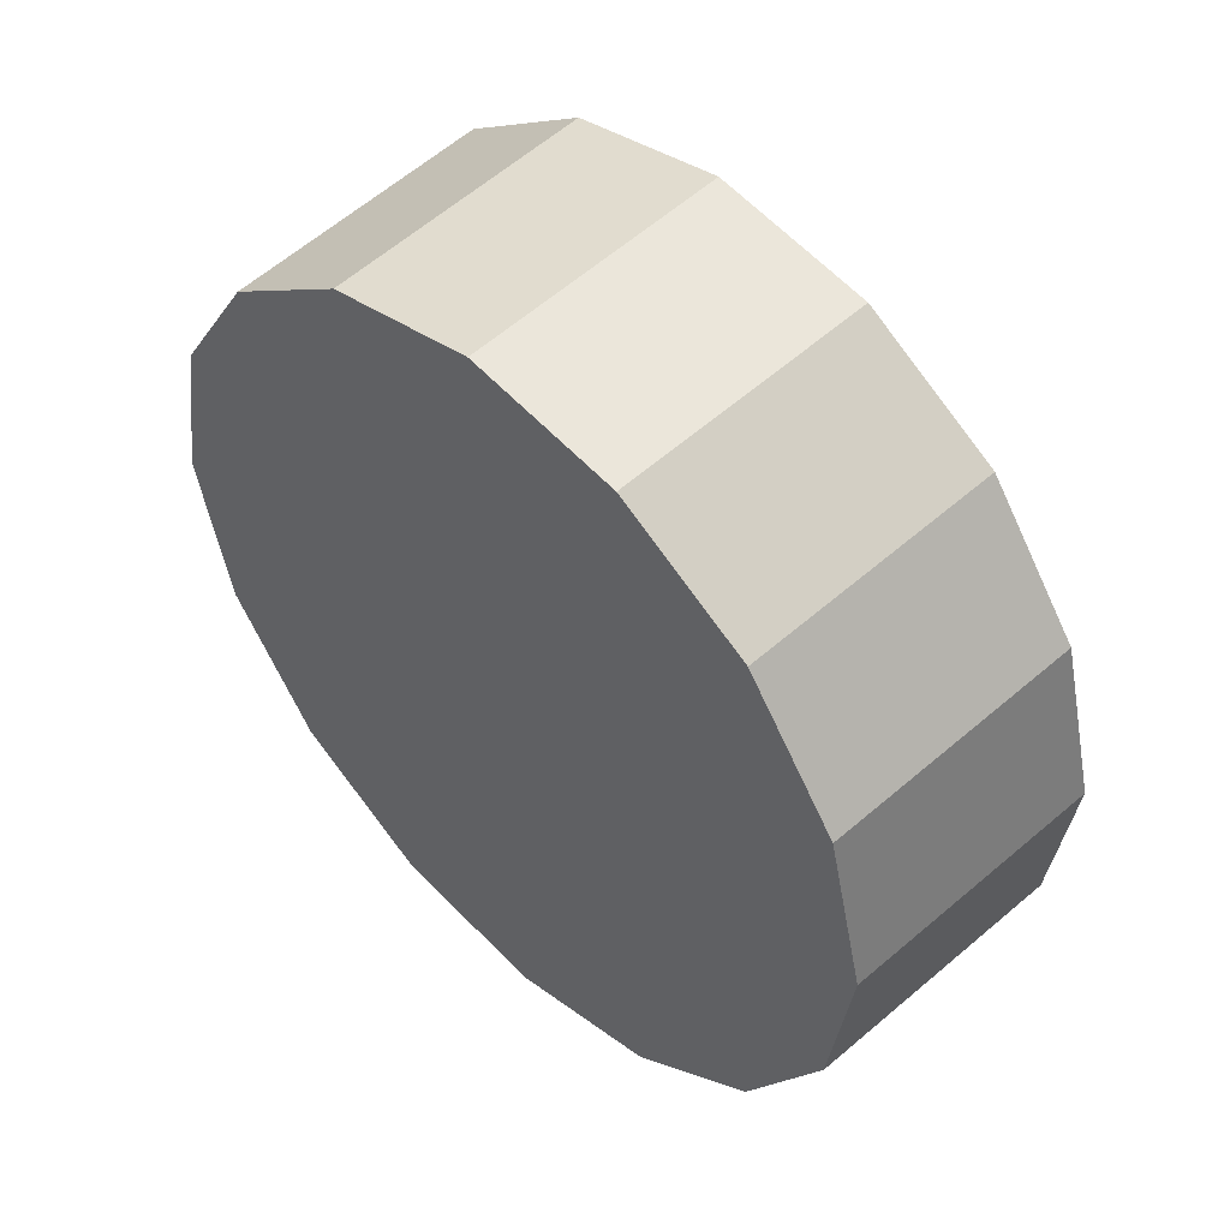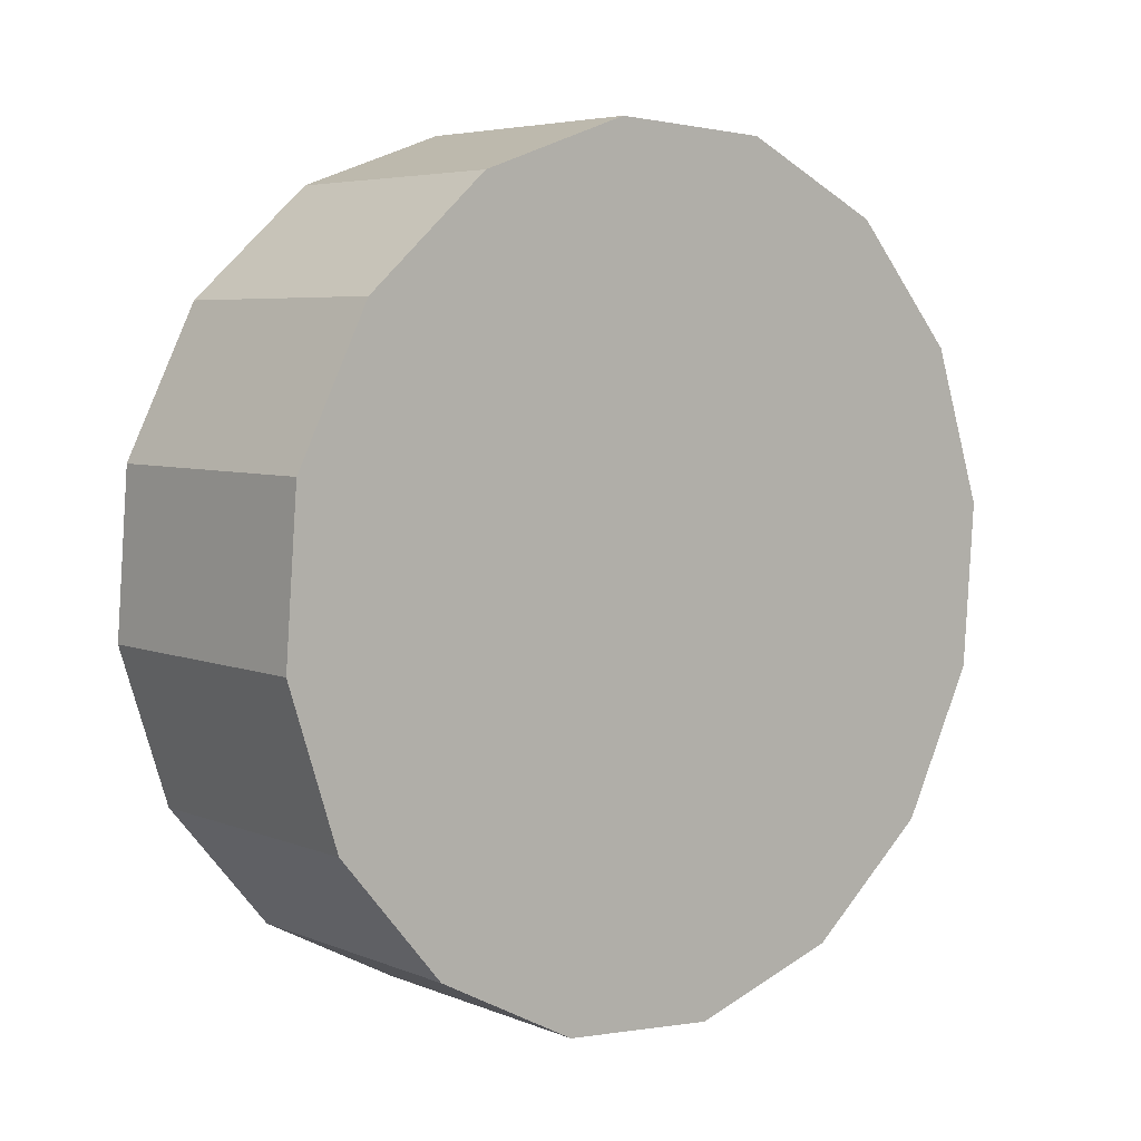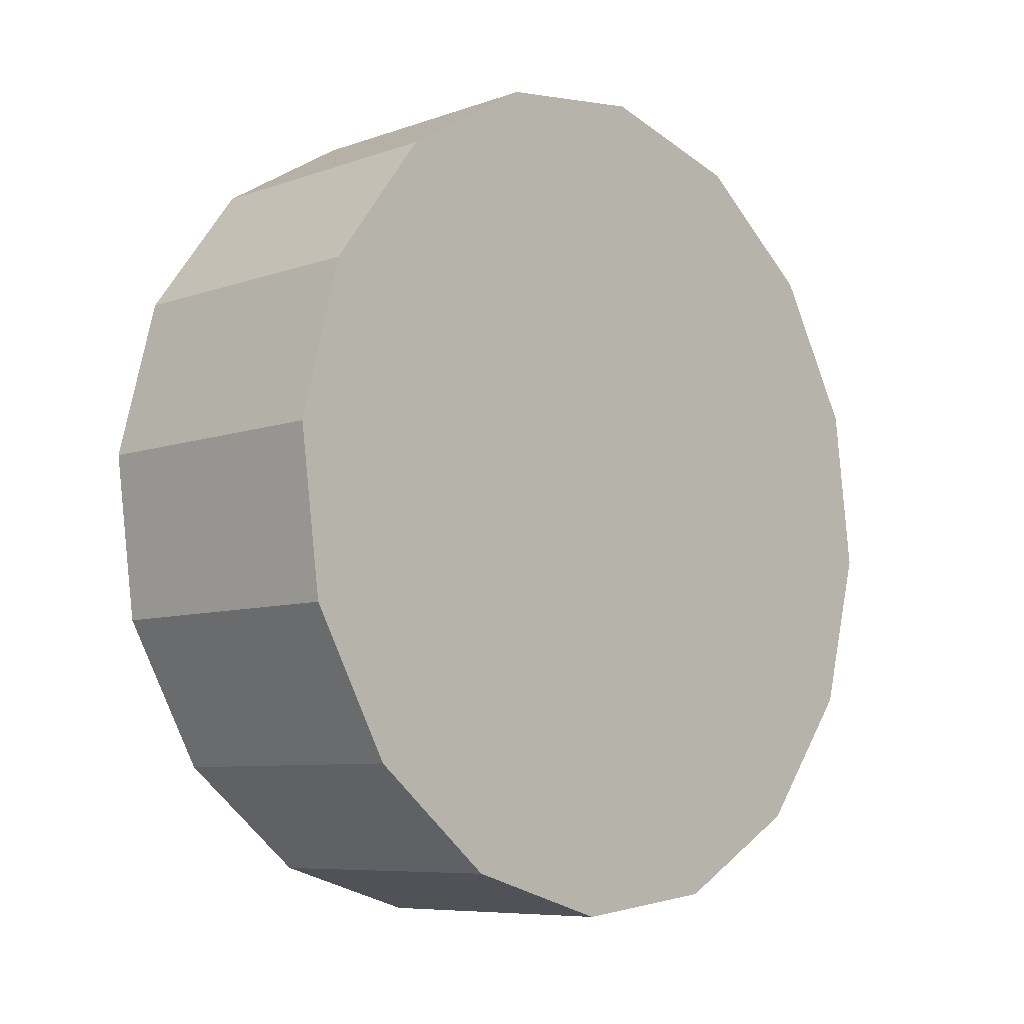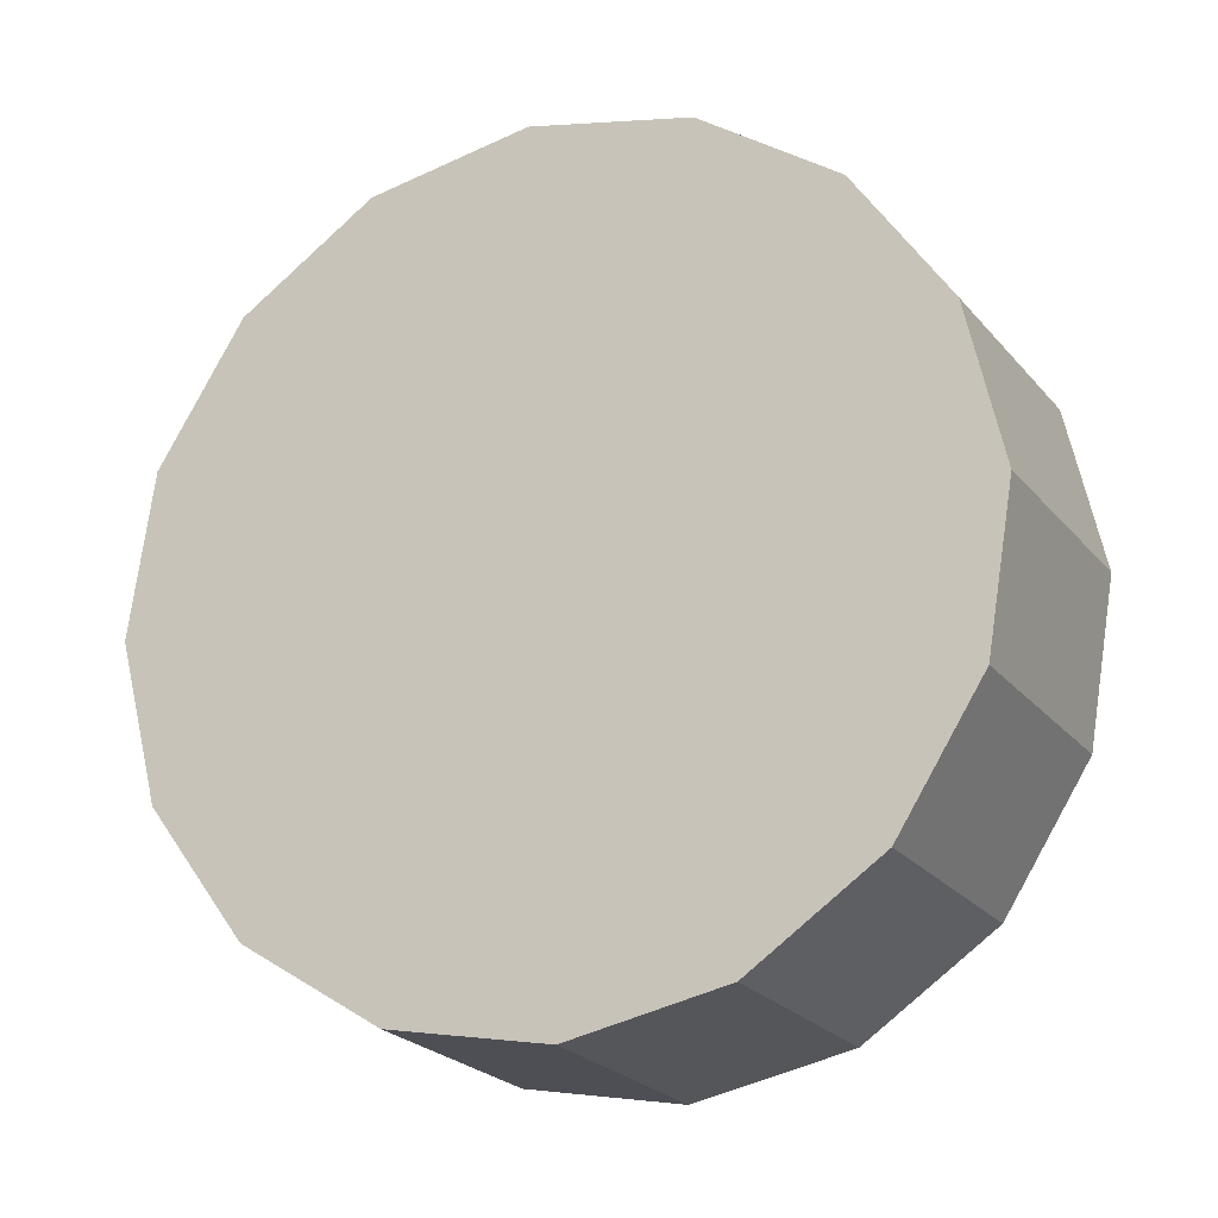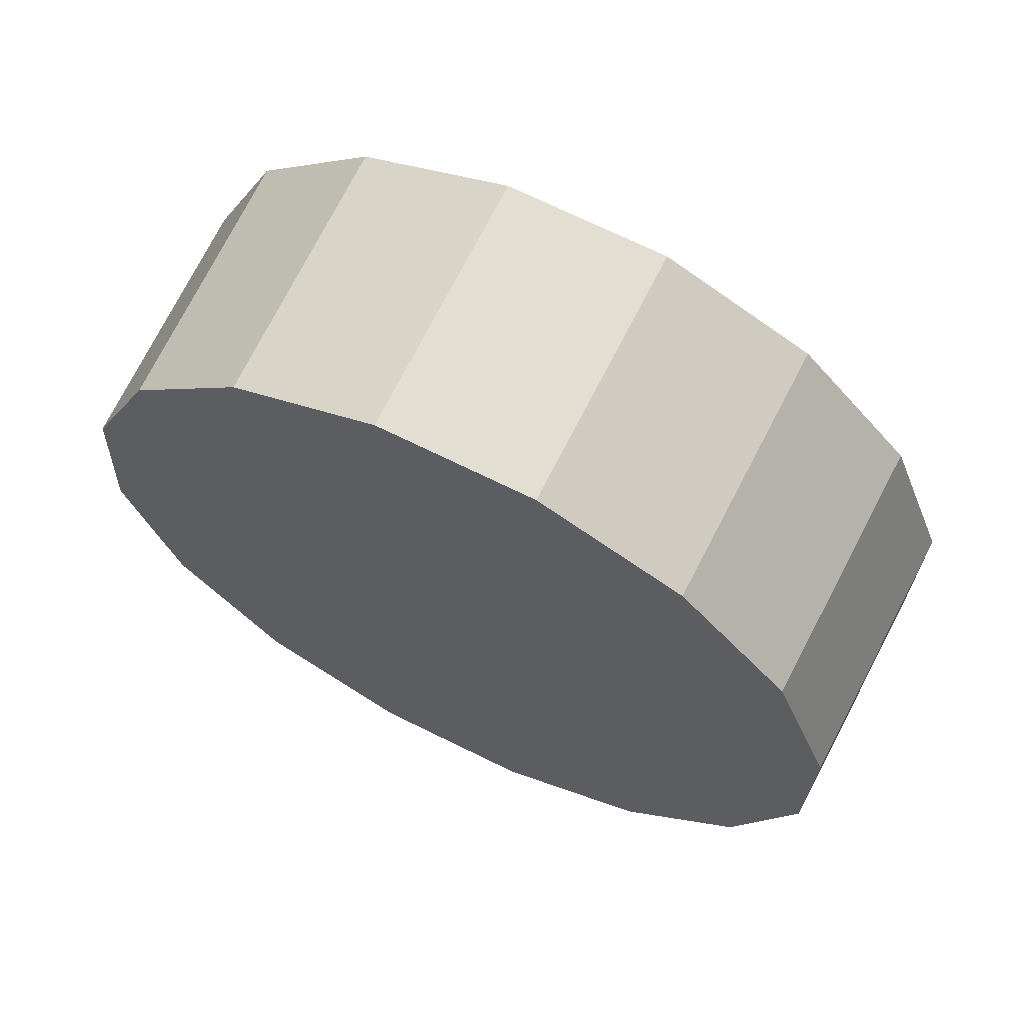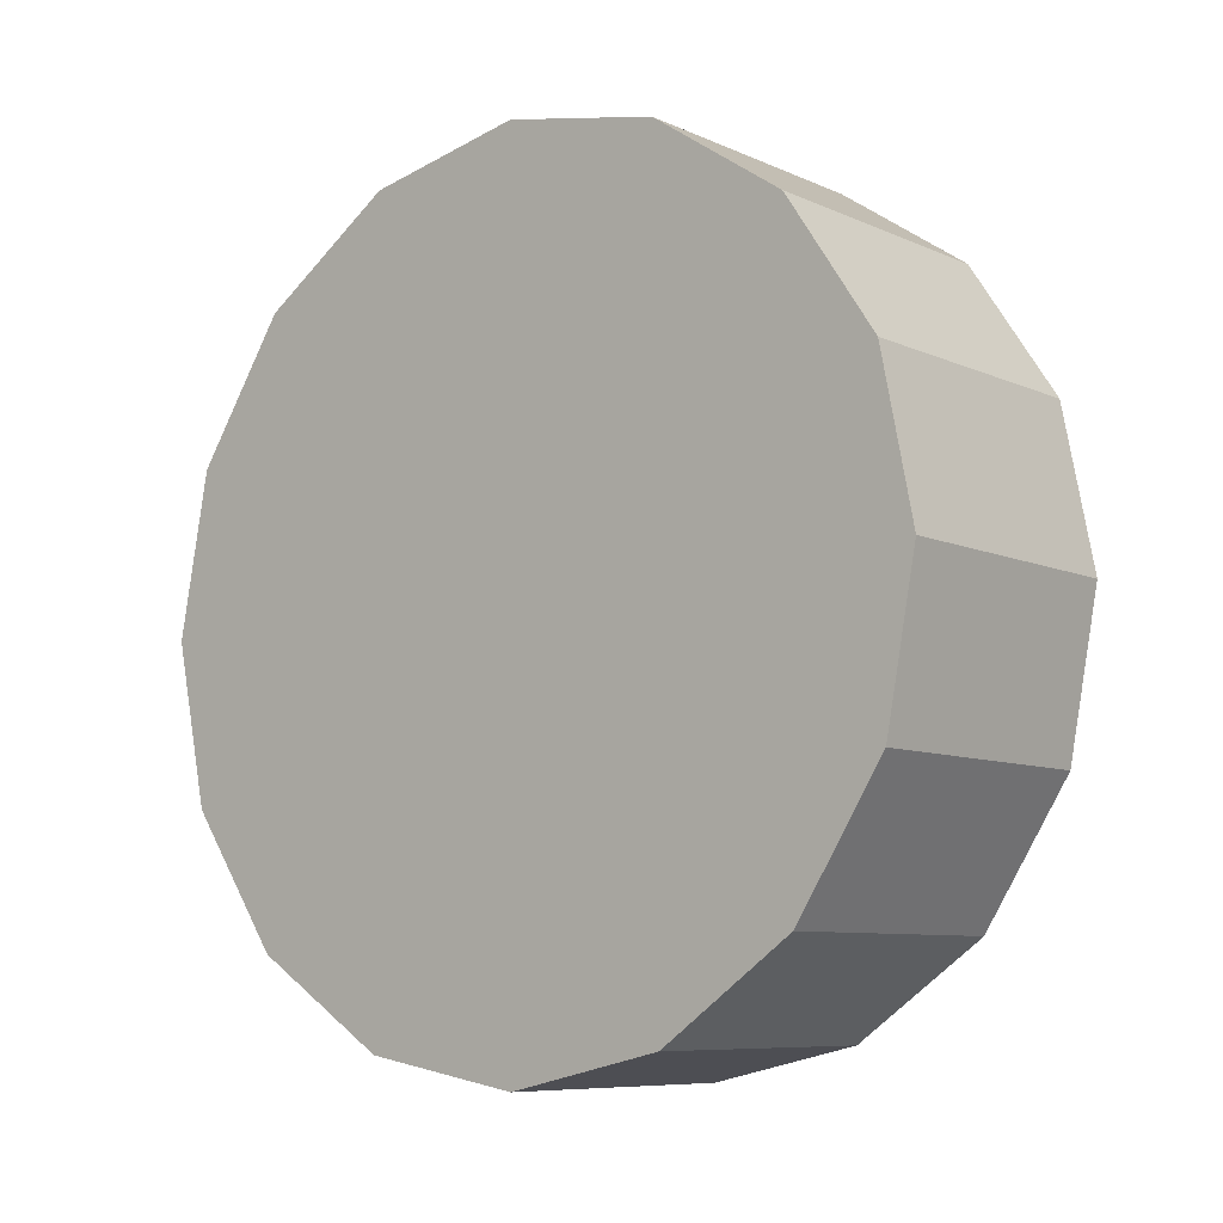
<metadata>
{"format":"obj","ext":"obj","renderer":"f3d","projection":"perspective","resolution":1024,"background":"white","views":[{"elev":-24.6,"azim":-104.0,"up":"+Y"},{"elev":68.8,"azim":-62.0,"up":"+Y"},{"elev":79.2,"azim":-87.5,"up":"+Y"},{"elev":-67.1,"azim":-145.9,"up":"+Y"},{"elev":11.5,"azim":40.5,"up":"+Z"},{"elev":66.1,"azim":-107.2,"up":"+Z"}]}
</metadata>
<code>
v 2.13 3.861 -1.018
v 2.124 3.884 -1.04
v 2.106 3.904 -1.058
v 2.079 3.917 -1.07
v 2.047 3.921 -1.075
v 2.015 3.917 -1.07
v 1.988 3.904 -1.058
v 1.97 3.884 -1.04
v 1.964 3.861 -1.018
v 1.97 3.837 -0.9967
v 1.988 3.818 -0.9783
v 2.015 3.804 -0.9661
v 2.047 3.8 -0.9618
v 2.079 3.804 -0.9661
v 2.106 3.818 -0.9783
v 2.124 3.837 -0.9967
v 2.047 3.861 -1.018
v 2.047 3.861 -1.018
v 2.047 3.861 -1.018
v 2.047 3.861 -1.018
v 2.047 3.861 -1.018
v 2.047 3.861 -1.018
v 2.047 3.861 -1.018
v 2.047 3.861 -1.018
v 2.047 3.861 -1.018
v 2.047 3.861 -1.018
v 2.047 3.861 -1.018
v 2.047 3.861 -1.018
v 2.047 3.861 -1.018
v 2.047 3.861 -1.018
v 2.047 3.861 -1.018
v 2.047 3.861 -1.018
v 2.131 3.898 -0.9783
v 2.125 3.921 -1
v 2.106 3.941 -1.019
v 2.079 3.955 -1.031
v 2.047 3.96 -1.036
v 2.015 3.955 -1.031
v 1.987 3.941 -1.019
v 1.969 3.921 -1
v 1.963 3.898 -0.9783
v 1.969 3.874 -0.9563
v 1.987 3.854 -0.9377
v 2.015 3.841 -0.9252
v 2.047 3.836 -0.9209
v 2.079 3.841 -0.9252
v 2.106 3.854 -0.9377
v 2.125 3.874 -0.9563
v 2.047 3.898 -0.9783
v 2.047 3.898 -0.9783
v 2.047 3.898 -0.9783
v 2.047 3.898 -0.9783
v 2.047 3.898 -0.9783
v 2.047 3.898 -0.9783
v 2.047 3.898 -0.9783
v 2.047 3.898 -0.9783
v 2.047 3.898 -0.9783
v 2.047 3.898 -0.9783
v 2.047 3.898 -0.9783
v 2.047 3.898 -0.9783
v 2.047 3.898 -0.9783
v 2.047 3.898 -0.9783
v 2.047 3.898 -0.9783
v 2.047 3.898 -0.9783
f 33 34 49
f 49 34 50
f 34 35 50
f 50 35 51
f 35 36 51
f 51 36 52
f 36 37 52
f 52 37 53
f 37 38 53
f 53 38 54
f 38 39 54
f 54 39 55
f 39 40 55
f 55 40 56
f 40 41 56
f 56 41 57
f 41 42 57
f 57 42 58
f 42 43 58
f 58 43 59
f 43 44 59
f 59 44 60
f 44 45 60
f 60 45 61
f 45 46 61
f 61 46 62
f 46 47 62
f 62 47 63
f 47 48 63
f 63 48 64
f 48 33 64
f 64 33 49
f 2 1 17
f 2 17 18
f 3 2 18
f 3 18 19
f 4 3 19
f 4 19 20
f 5 4 20
f 5 20 21
f 6 5 21
f 6 21 22
f 7 6 22
f 7 22 23
f 8 7 23
f 8 23 24
f 9 8 24
f 9 24 25
f 10 9 25
f 10 25 26
f 11 10 26
f 11 26 27
f 12 11 27
f 12 27 28
f 13 12 28
f 13 28 29
f 14 13 29
f 14 29 30
f 15 14 30
f 15 30 31
f 16 15 31
f 16 31 32
f 1 16 32
f 1 32 17
f 49 50 17
f 17 50 18
f 50 51 18
f 18 51 19
f 51 52 19
f 19 52 20
f 52 53 20
f 20 53 21
f 53 54 21
f 21 54 22
f 54 55 22
f 22 55 23
f 55 56 23
f 23 56 24
f 56 57 24
f 24 57 25
f 57 58 25
f 25 58 26
f 58 59 26
f 26 59 27
f 59 60 27
f 27 60 28
f 60 61 28
f 28 61 29
f 61 62 29
f 29 62 30
f 62 63 30
f 30 63 31
f 63 64 31
f 31 64 32
f 64 49 32
f 32 49 17
f 1 2 33
f 33 2 34
f 2 3 34
f 34 3 35
f 3 4 35
f 35 4 36
f 4 5 36
f 36 5 37
f 5 6 37
f 37 6 38
f 6 7 38
f 38 7 39
f 7 8 39
f 39 8 40
f 8 9 40
f 40 9 41
f 9 10 41
f 41 10 42
f 10 11 42
f 42 11 43
f 11 12 43
f 43 12 44
f 12 13 44
f 44 13 45
f 13 14 45
f 45 14 46
f 14 15 46
f 46 15 47
f 15 16 47
f 47 16 48
f 16 1 48
f 48 1 33

</code>
